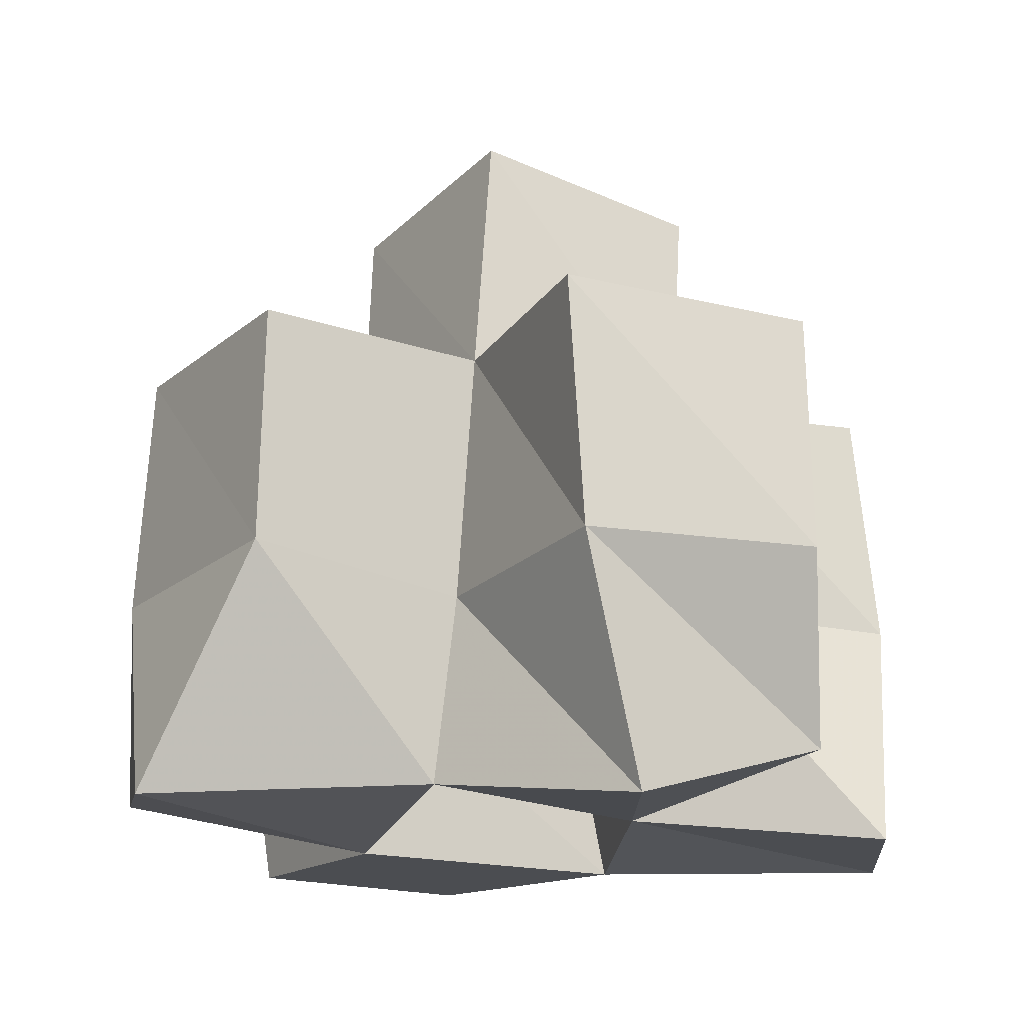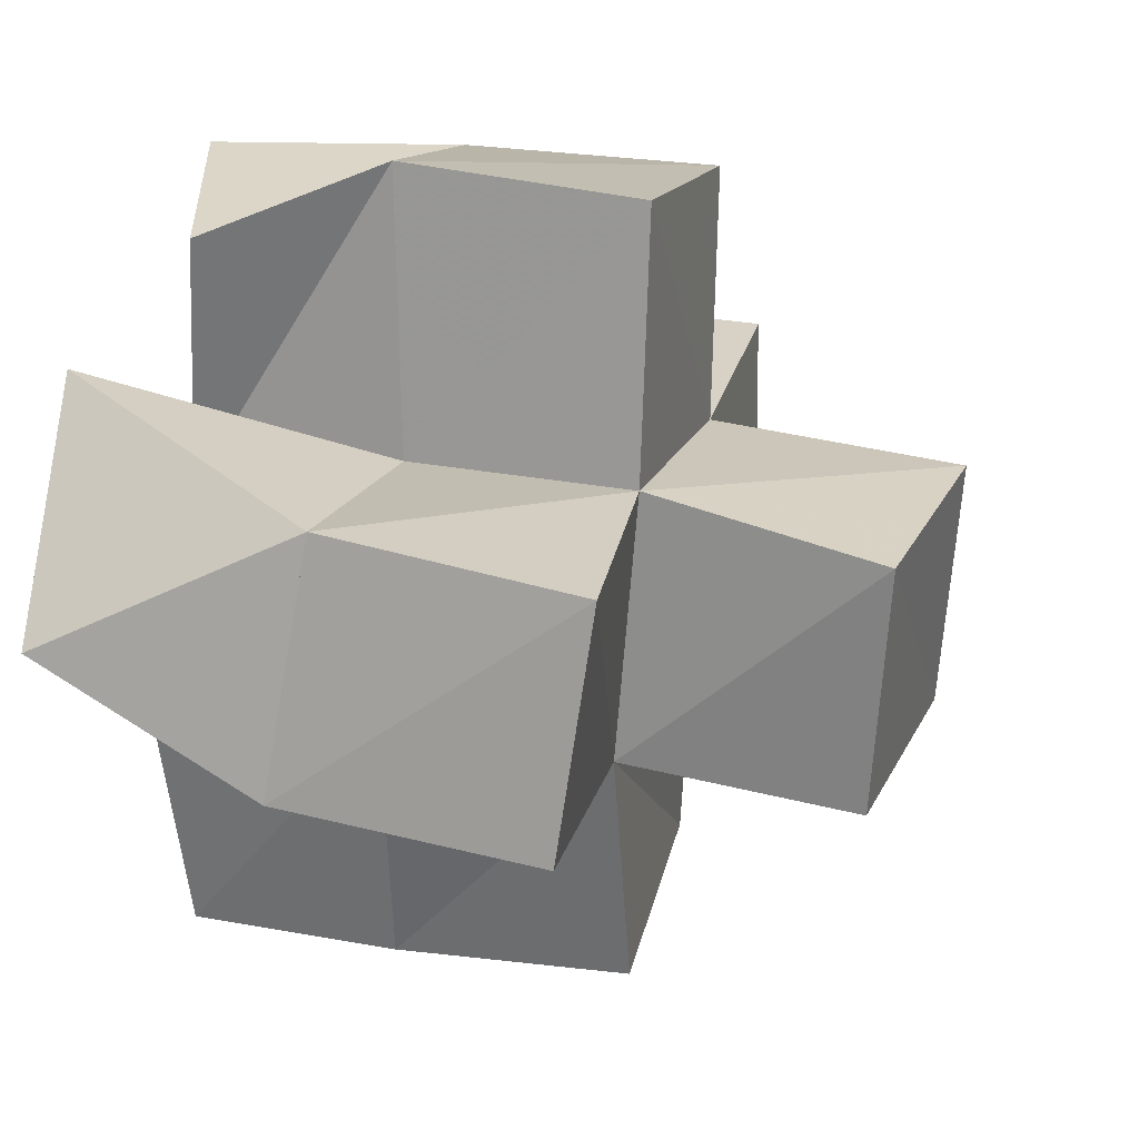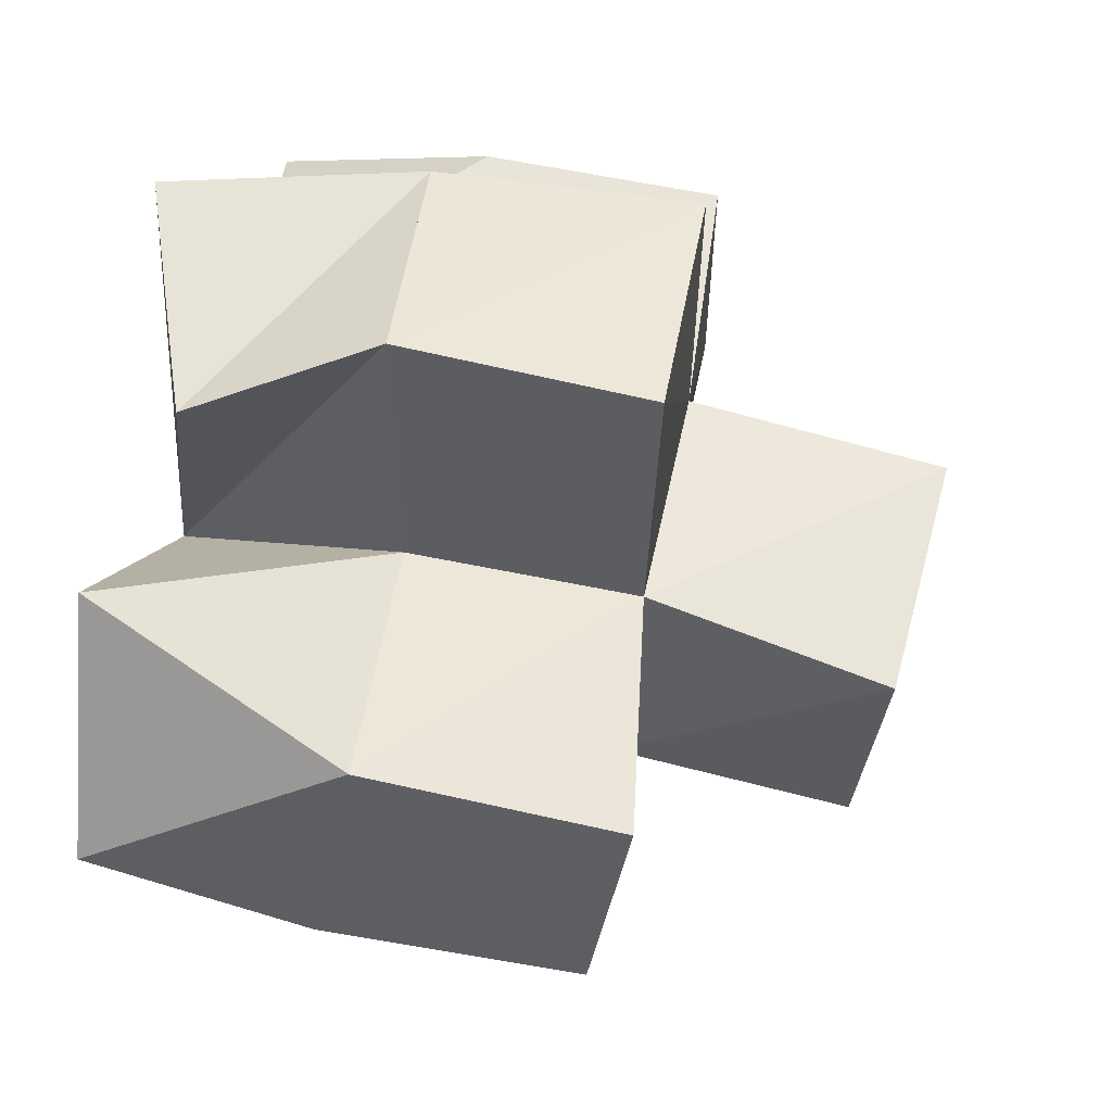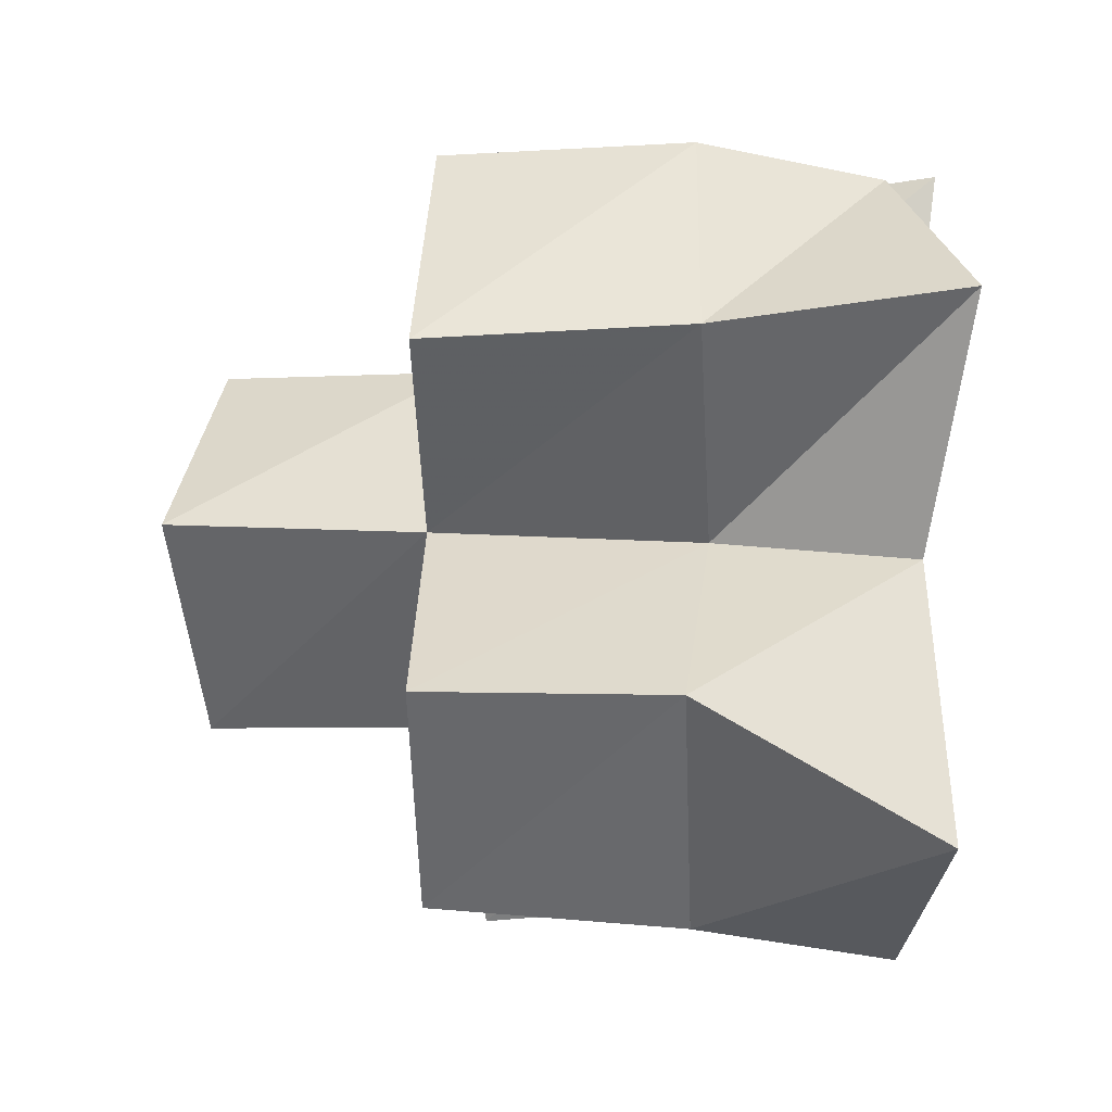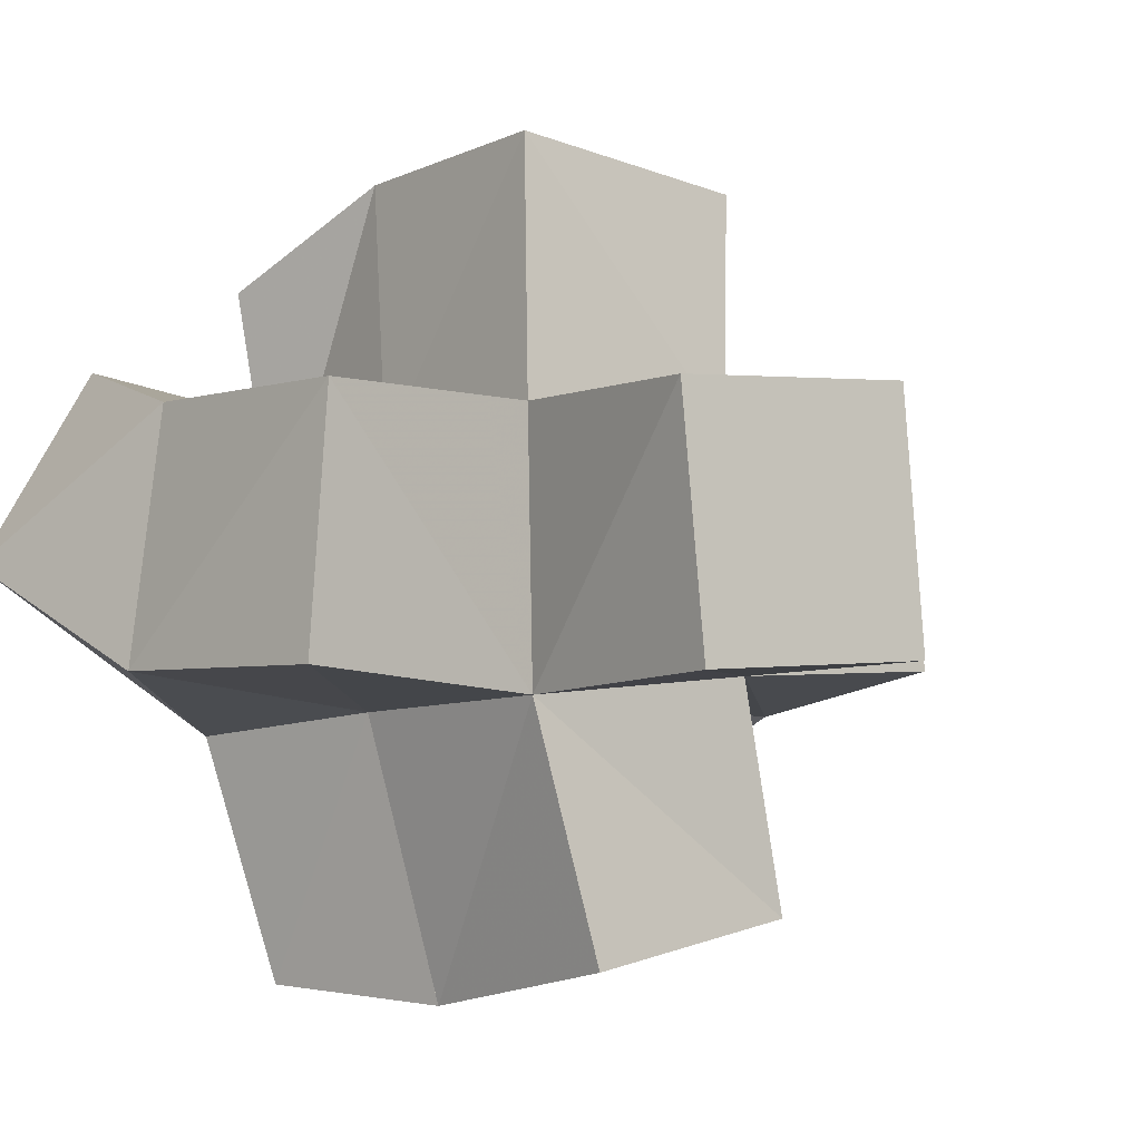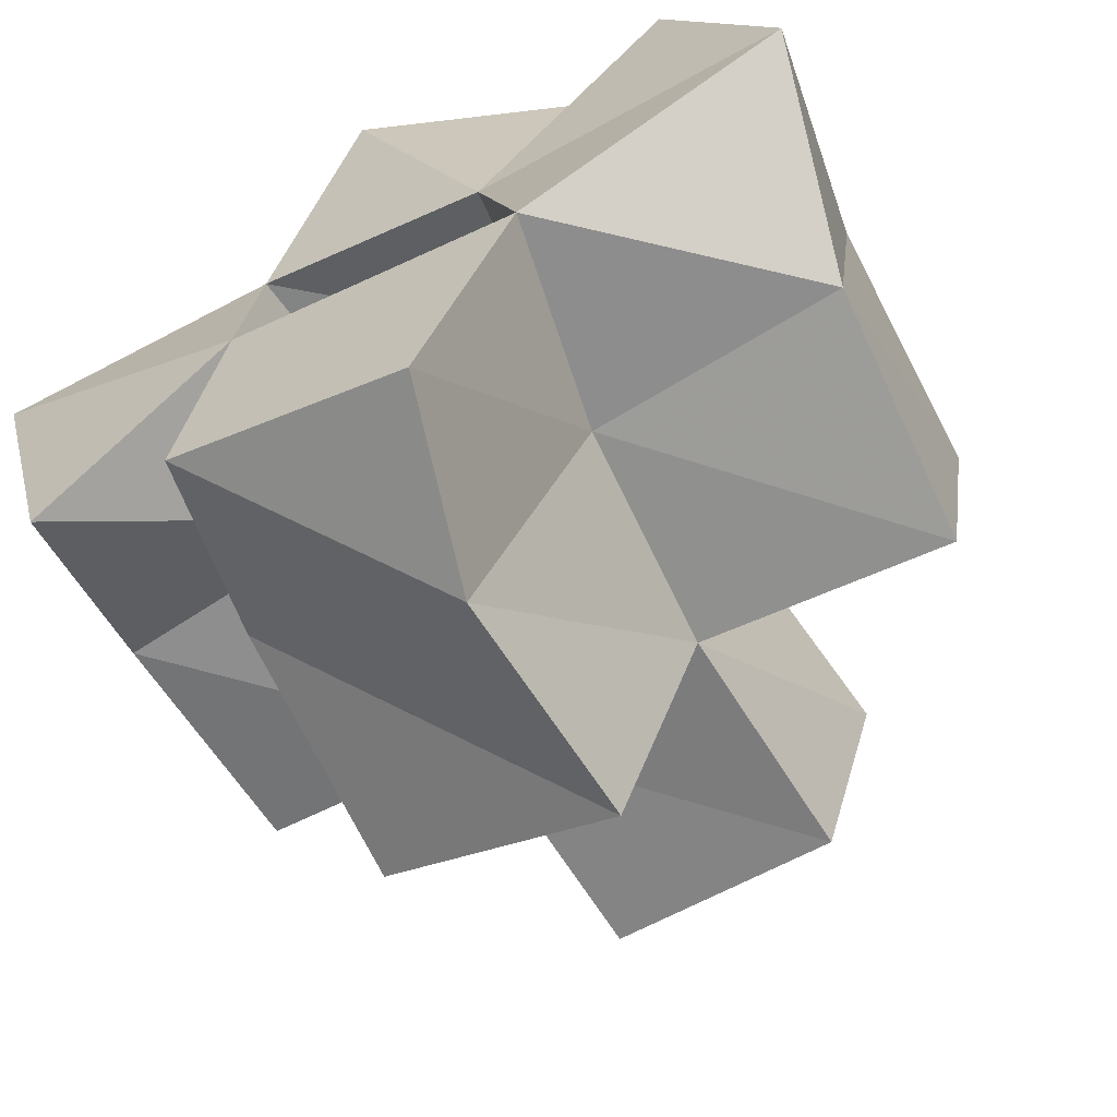
<metadata>
{"format":"obj","ext":"obj","renderer":"f3d","projection":"perspective","resolution":1024,"background":"white","views":[{"elev":-15.9,"azim":-21.9,"up":"+Y"},{"elev":12.9,"azim":104.4,"up":"+Z"},{"elev":46.4,"azim":98.0,"up":"+Z"},{"elev":47.9,"azim":-88.4,"up":"+Z"},{"elev":-17.0,"azim":138.1,"up":"+Z"},{"elev":-63.2,"azim":28.7,"up":"+Z"}]}
</metadata>
<code>
v 0.4415 0.1089 0.2838
v 0.4366 0.1474 0.2994
v 0.4887 0.1 0.2971
v 0.4891 0.1411 0.2958
v 0.4309 0.1035 0.3334
v 0.4473 0.15 0.3526
v 0.4865 0.107 0.3444
v 0.4921 0.1452 0.3416
v 0.4811 0.1 0.2525
v 0.4757 0.1355 0.2529
v 0.5295 0.1 0.2378
v 0.5187 0.1383 0.2305
v 0.5485 0.1 0.2856
v 0.5405 0.1425 0.284
v 0.5365 0.1054 0.3264
v 0.5428 0.1491 0.3349
v 0.5096 0.1 0.3896
v 0.4992 0.1484 0.3892
v 0.5538 0.1131 0.3758
v 0.5467 0.149 0.3898
v 0.6021 0.1 0.3104
v 0.5925 0.1391 0.2835
v 0.5792 0.1 0.3555
v 0.5937 0.1485 0.3323
v 0.4398 0.1957 0.2994
v 0.4886 0.1924 0.2904
v 0.4494 0.1973 0.3494
v 0.4974 0.197 0.3371
v 0.4737 0.1867 0.2463
v 0.5214 0.1871 0.231
v 0.5383 0.1878 0.2791
v 0.5451 0.1939 0.332
v 0.4973 0.1983 0.386
v 0.5485 0.1966 0.384
v 0.5897 0.1898 0.2752
v 0.5932 0.198 0.3234
v 0.4932 0.2416 0.2828
v 0.5419 0.2356 0.2737
v 0.5031 0.2474 0.3314
v 0.5522 0.2411 0.322
f 1 2 4
f 3 1 4
f 2 6 8
f 4 2 8
f 6 5 7
f 8 6 7
f 5 1 3
f 7 5 3
f 8 7 3
f 4 8 3
f 2 1 5
f 6 2 5
f 9 10 12
f 11 9 12
f 10 4 14
f 12 10 14
f 4 3 13
f 14 4 13
f 3 9 11
f 13 3 11
f 14 13 11
f 12 14 11
f 10 9 3
f 4 10 3
f 7 8 16
f 15 7 16
f 8 18 20
f 16 8 20
f 18 17 19
f 20 18 19
f 17 7 15
f 19 17 15
f 20 19 15
f 16 20 15
f 8 7 17
f 18 8 17
f 13 14 22
f 21 13 22
f 14 16 24
f 22 14 24
f 16 15 23
f 24 16 23
f 15 13 21
f 23 15 21
f 24 23 21
f 22 24 21
f 14 13 15
f 16 14 15
f 2 25 26
f 4 2 26
f 25 27 28
f 26 25 28
f 27 6 8
f 28 27 8
f 6 2 4
f 8 6 4
f 28 8 4
f 26 28 4
f 25 2 6
f 27 25 6
f 10 29 30
f 12 10 30
f 29 26 31
f 30 29 31
f 26 4 14
f 31 26 14
f 4 10 12
f 14 4 12
f 31 14 12
f 30 31 12
f 29 10 4
f 26 29 4
f 8 28 32
f 16 8 32
f 28 33 34
f 32 28 34
f 33 18 20
f 34 33 20
f 18 8 16
f 20 18 16
f 34 20 16
f 32 34 16
f 28 8 18
f 33 28 18
f 14 31 35
f 22 14 35
f 31 32 36
f 35 31 36
f 32 16 24
f 36 32 24
f 16 14 22
f 24 16 22
f 36 24 22
f 35 36 22
f 31 14 16
f 32 31 16
f 4 26 31
f 14 4 31
f 26 28 32
f 31 26 32
f 28 8 16
f 32 28 16
f 8 4 14
f 16 8 14
f 32 16 14
f 31 32 14
f 26 4 8
f 28 26 8
f 26 37 38
f 31 26 38
f 37 39 40
f 38 37 40
f 39 28 32
f 40 39 32
f 28 26 31
f 32 28 31
f 40 32 31
f 38 40 31
f 37 26 28
f 39 37 28

</code>
